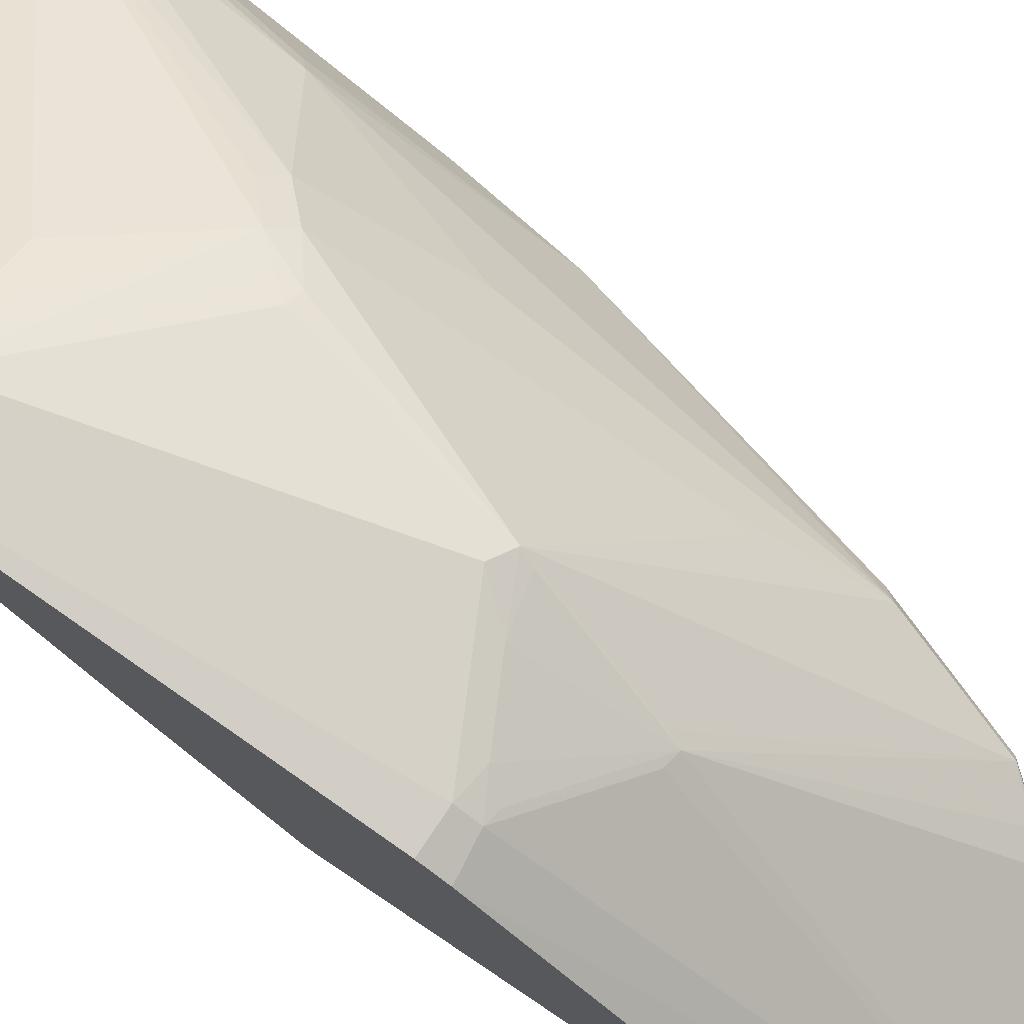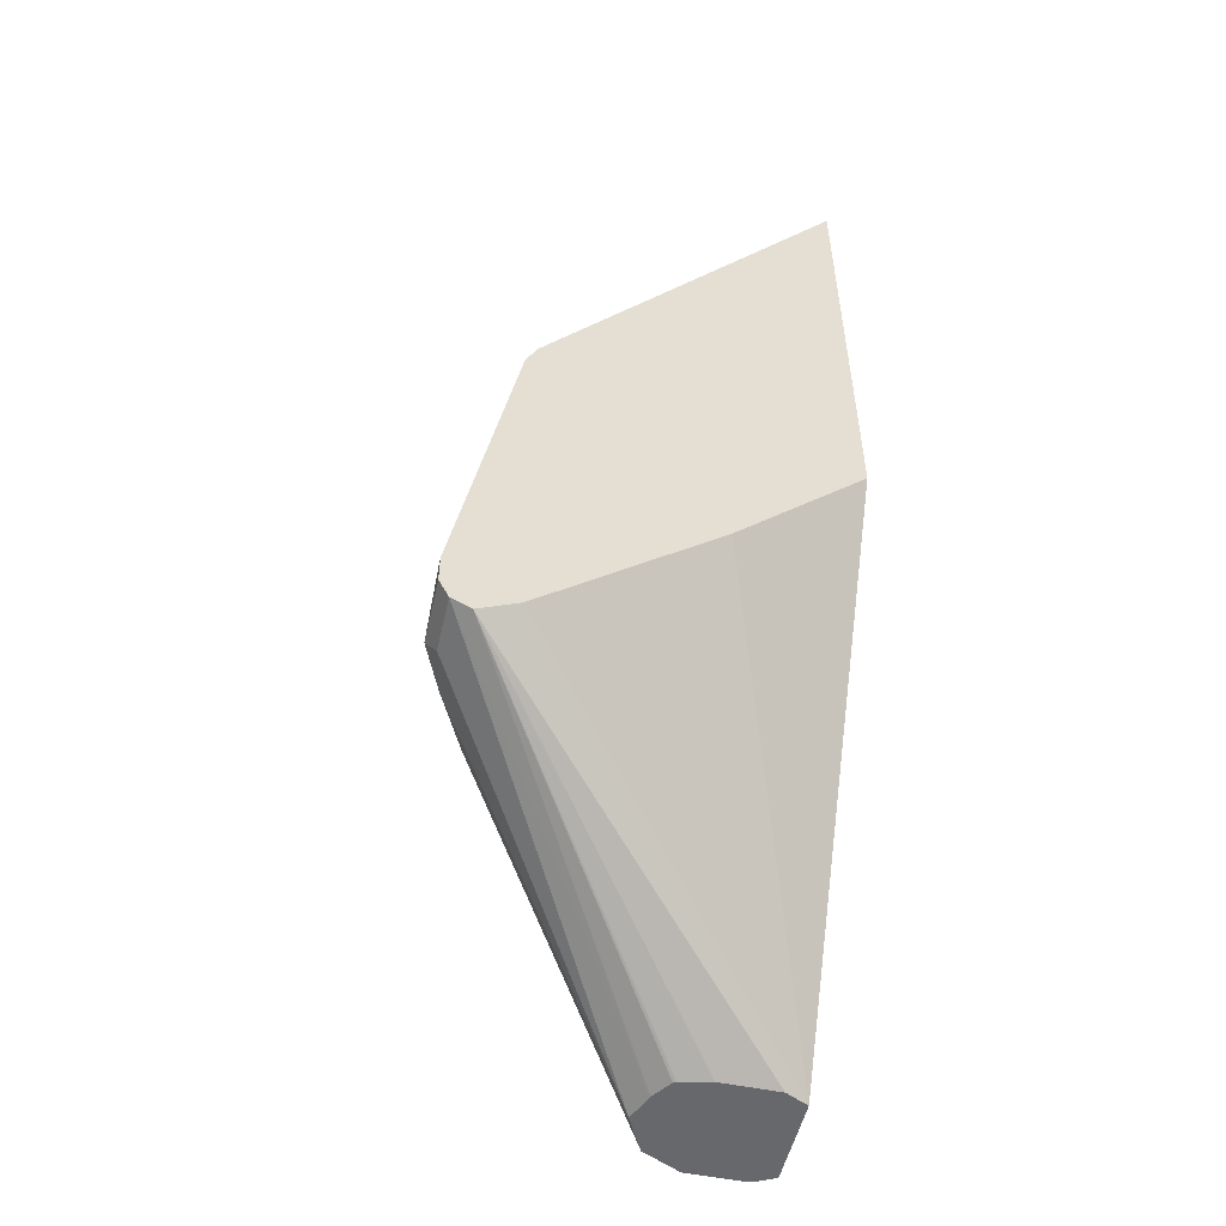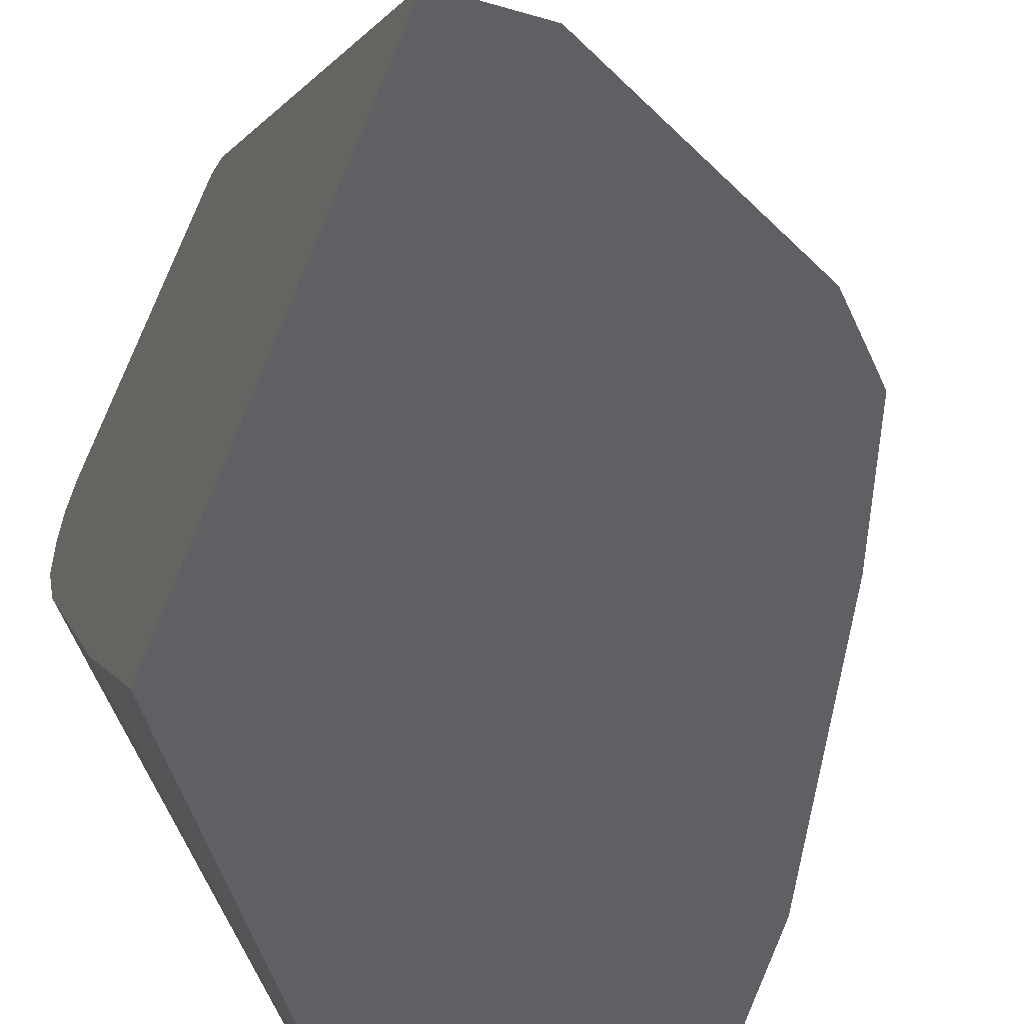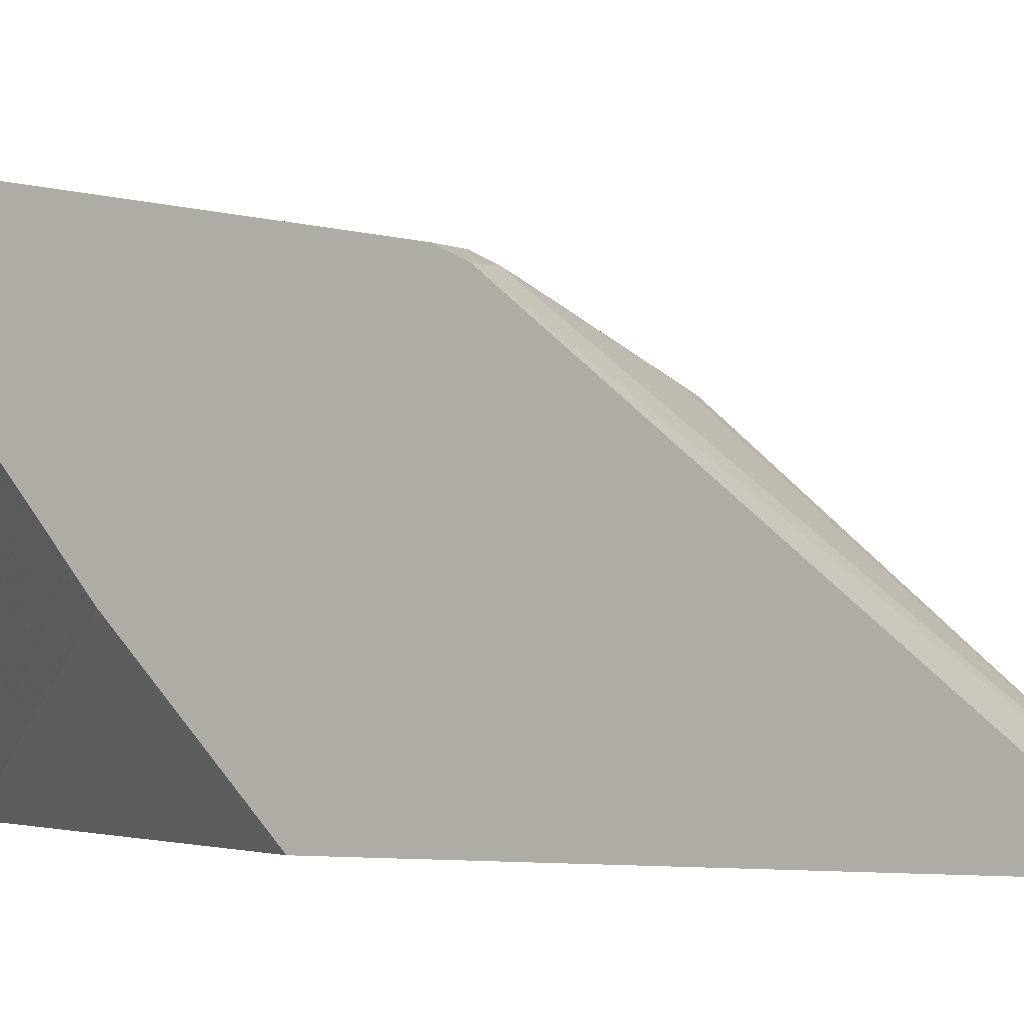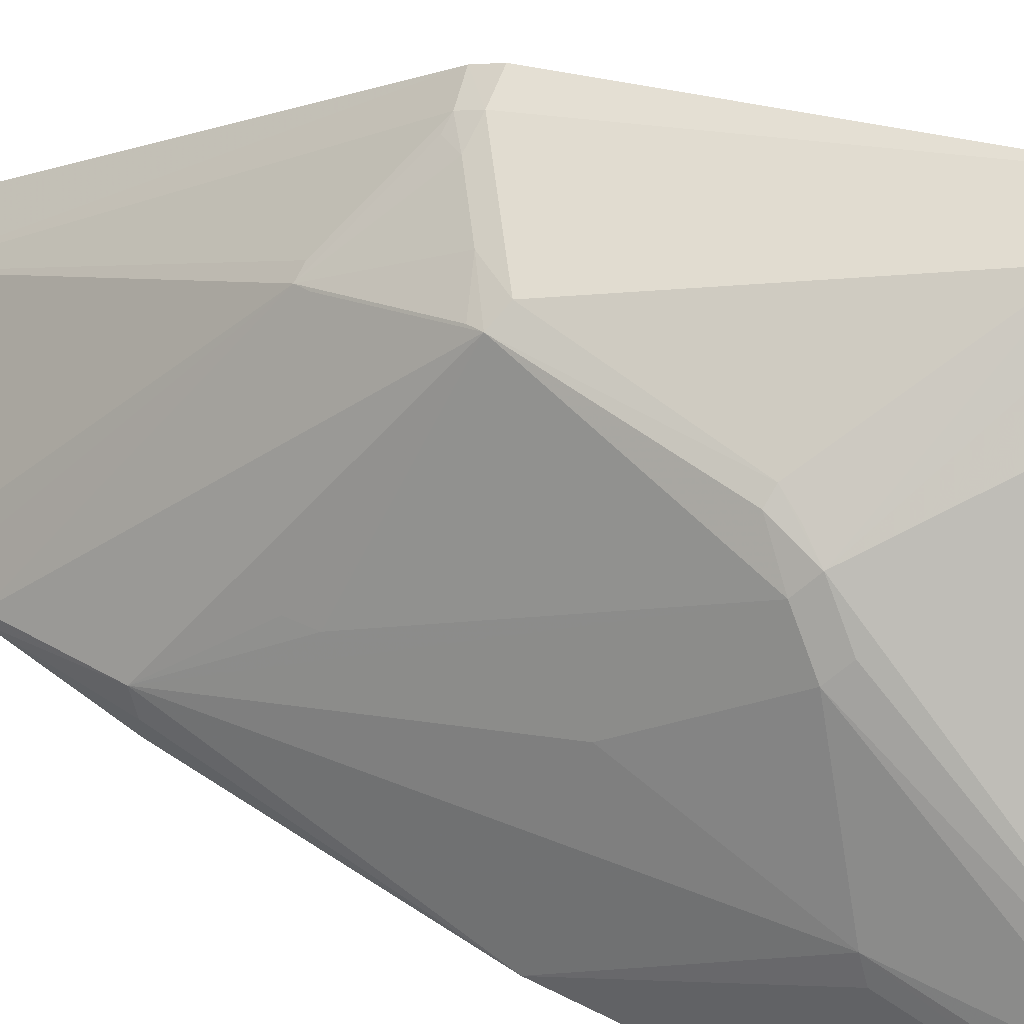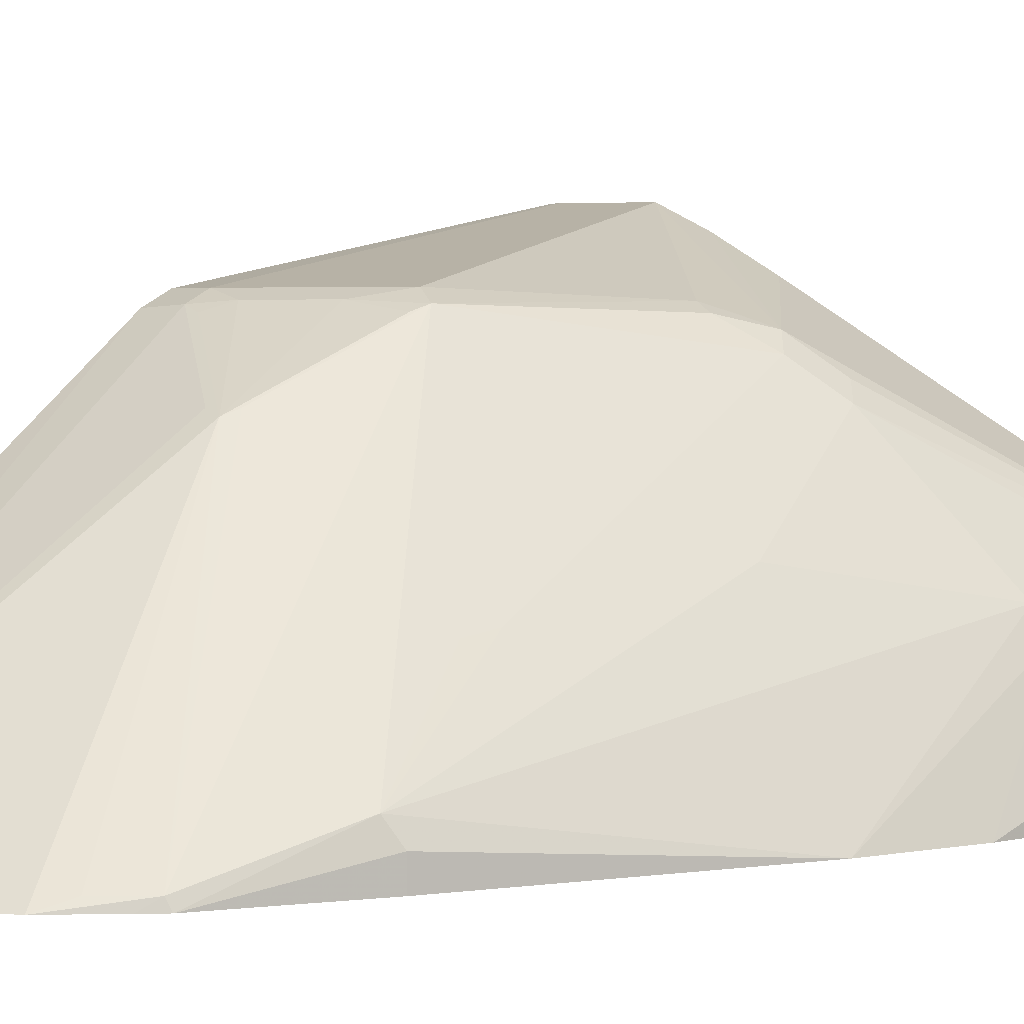
<metadata>
{"format":"obj","ext":"obj","renderer":"f3d","projection":"perspective","resolution":1024,"background":"white","views":[{"elev":77.0,"azim":-56.1,"up":"+Y"},{"elev":-52.3,"azim":-102.7,"up":"+Z"},{"elev":-44.6,"azim":-19.3,"up":"+Y"},{"elev":-2.6,"azim":-58.7,"up":"+Y"},{"elev":59.0,"azim":109.8,"up":"+Y"},{"elev":2.6,"azim":45.2,"up":"+Y"}]}
</metadata>
<code>
v 0.05776 0.04572 0.4678
v 0.1036 0.04572 0.4678
v 0.05776 0.2609 0.2032
v 0.05776 0.04572 0.1231
v 0.2278 0.04572 0.3949
v 0.1554 0.2175 0.2434
v 0.145 0.2209 0.2417
v 0.08286 0.2624 0.2002
v 0.08286 0.2693 0.1864
v 0.05776 0.2693 0.1864
v 0.05776 0.1381 0.03453
v 0.2775 0.04572 -0.2056
v 0.2528 0.04572 0.3664
v 0.2589 0.05179 0.3573
v 0.2382 0.05179 0.378
v 0.1588 0.2209 0.2347
v 0.1761 0.2589 0.1605
v 0.145 0.2641 0.1683
v 0.1036 0.2641 0.189
v 0.09323 0.2589 0.2019
v 0.1657 0.2693 0.1449
v 0.1036 0.3107 -0.06211
v 0.06217 0.3107 -0.04141
v 0.05776 0.3107 -0.04141
v 0.05776 0.2624 -0.06903
v 0.2693 0.06214 -0.2056
v 0.3443 0.04572 -0.2056
v 0.2619 0.04572 0.3558
v 0.2831 0.07597 0.2761
v 0.1795 0.2624 0.1519
v 0.2071 0.2641 0.02333
v 0.2175 0.2589 0.01041
v 0.2313 0.252 -0.003437
v 0.1312 0.2969 -0.06903
v 0.09669 0.3038 -0.07595
v 0.05776 0.3107 -0.06211
v 0.05776 0.2762 -0.07595
v 0.2693 0.1036 -0.2056
v 0.05776 0.287 -0.08135
v 0.05776 0.29 -0.0828
v 0.3453 0.04764 -0.2056
v 0.3457 0.04572 -0.2014
v 0.29 0.04572 0.2693
v 0.29 0.06214 0.2693
v 0.2589 0.1346 0.2123
v 0.3396 0.04572 0.07857
v 0.3245 0.1381 -0.05518
v 0.2831 0.1588 0.06907
v 0.2417 0.2417 0.006912
v 0.2623 0.1381 0.1933
v 0.2175 0.2589 0.0259
v 0.252 0.2313 -0.02414
v 0.3383 0.1312 -0.2056
v 0.1726 0.2762 -0.06903
v 0.3107 0.145 -0.2056
v 0.05776 0.3038 -0.07595
v 0.2741 0.1252 -0.2056
v 0.05776 0.2987 -0.07845
v 0.2905 0.1373 -0.2056
v 0.2895 0.1368 -0.2056
v 0.2752 0.1273 -0.2056
v 0.2746 0.1262 -0.2056
v 0.3517 0.06043 -0.2056
v 0.3485 0.04572 -0.1925
v 0.35 0.04572 0.002166
v 0.3314 0.1243 -0.06211
v 0.3521 0.1036 -0.1657
v 0.3452 0.1174 -0.1587
v 0.3383 0.1312 -0.1726
v 0.2623 0.2209 -0.01379
v 0.3425 0.1228 -0.2056
v 0.3299 0.1354 -0.2056
v 0.3245 0.1381 -0.2056
v 0.3521 0.06214 -0.2056
v 0.3521 0.04572 -0.1699
v 0.3521 0.04572 -0.1079
v 0.3521 0.1036 -0.2056
f 29 49 50
f 29 48 49
f 29 47 48
f 29 50 45
f 30 45 50
f 30 50 49
f 31 33 32
f 30 51 31
f 31 51 33
f 33 51 49
f 33 49 52
f 29 46 47
f 33 52 53
f 33 53 54
f 33 54 34
f 30 49 51
f 29 44 46
f 22 36 24
f 28 44 29
f 21 31 22
f 34 54 73
f 22 31 32
f 22 32 33
f 22 33 34
f 22 34 35
f 22 35 56
f 22 56 36
f 22 24 23
f 25 37 26
f 26 37 39
f 26 39 40
f 26 40 38
f 27 41 42
f 28 43 44
f 29 45 30
f 34 73 55
f 53 70 69
f 35 55 56
f 53 72 54
f 54 72 73
f 55 59 56
f 56 59 58
f 63 74 75
f 63 75 64
f 65 76 67
f 65 67 66
f 67 76 75
f 67 75 74
f 67 74 77
f 67 77 71
f 67 71 68
f 68 71 69
f 21 30 31
f 53 69 71
f 52 70 53
f 49 70 52
f 48 70 49
f 38 40 57
f 40 58 59
f 40 59 60
f 40 60 61
f 40 61 62
f 40 62 57
f 41 63 64
f 34 55 35
f 41 64 42
f 46 65 66
f 46 66 47
f 47 66 67
f 47 67 68
f 47 68 69
f 47 69 70
f 47 70 48
f 43 46 44
f 18 30 21
f 12 72 53
f 14 30 16
f 1 65 46
f 1 46 43
f 1 43 28
f 1 28 13
f 1 13 5
f 1 5 2
f 2 5 6
f 2 6 7
f 2 7 8
f 2 8 3
f 3 8 9
f 3 9 10
f 4 11 12
f 5 13 14
f 5 14 15
f 1 76 65
f 5 15 6
f 1 75 76
f 1 27 42
f 17 30 18
f 1 2 3
f 1 3 10
f 1 10 24
f 1 24 36
f 1 36 56
f 1 56 58
f 1 58 40
f 1 40 39
f 1 39 37
f 1 37 25
f 1 25 11
f 1 11 4
f 1 4 12
f 1 12 27
f 1 42 64
f 6 16 30
f 1 64 75
f 6 17 18
f 12 62 61
f 12 61 60
f 12 60 59
f 12 59 55
f 12 55 73
f 12 53 71
f 12 71 77
f 12 77 74
f 12 74 63
f 12 63 41
f 12 41 27
f 13 28 14
f 14 28 29
f 6 30 17
f 14 29 30
f 12 57 62
f 12 38 57
f 12 73 72
f 12 26 38
f 6 18 19
f 6 19 20
f 6 20 7
f 6 15 14
f 6 14 16
f 8 20 19
f 8 19 9
f 9 19 18
f 7 20 8
f 9 21 22
f 9 22 23
f 9 23 24
f 9 24 10
f 11 25 12
f 12 25 26
f 9 18 21

</code>
